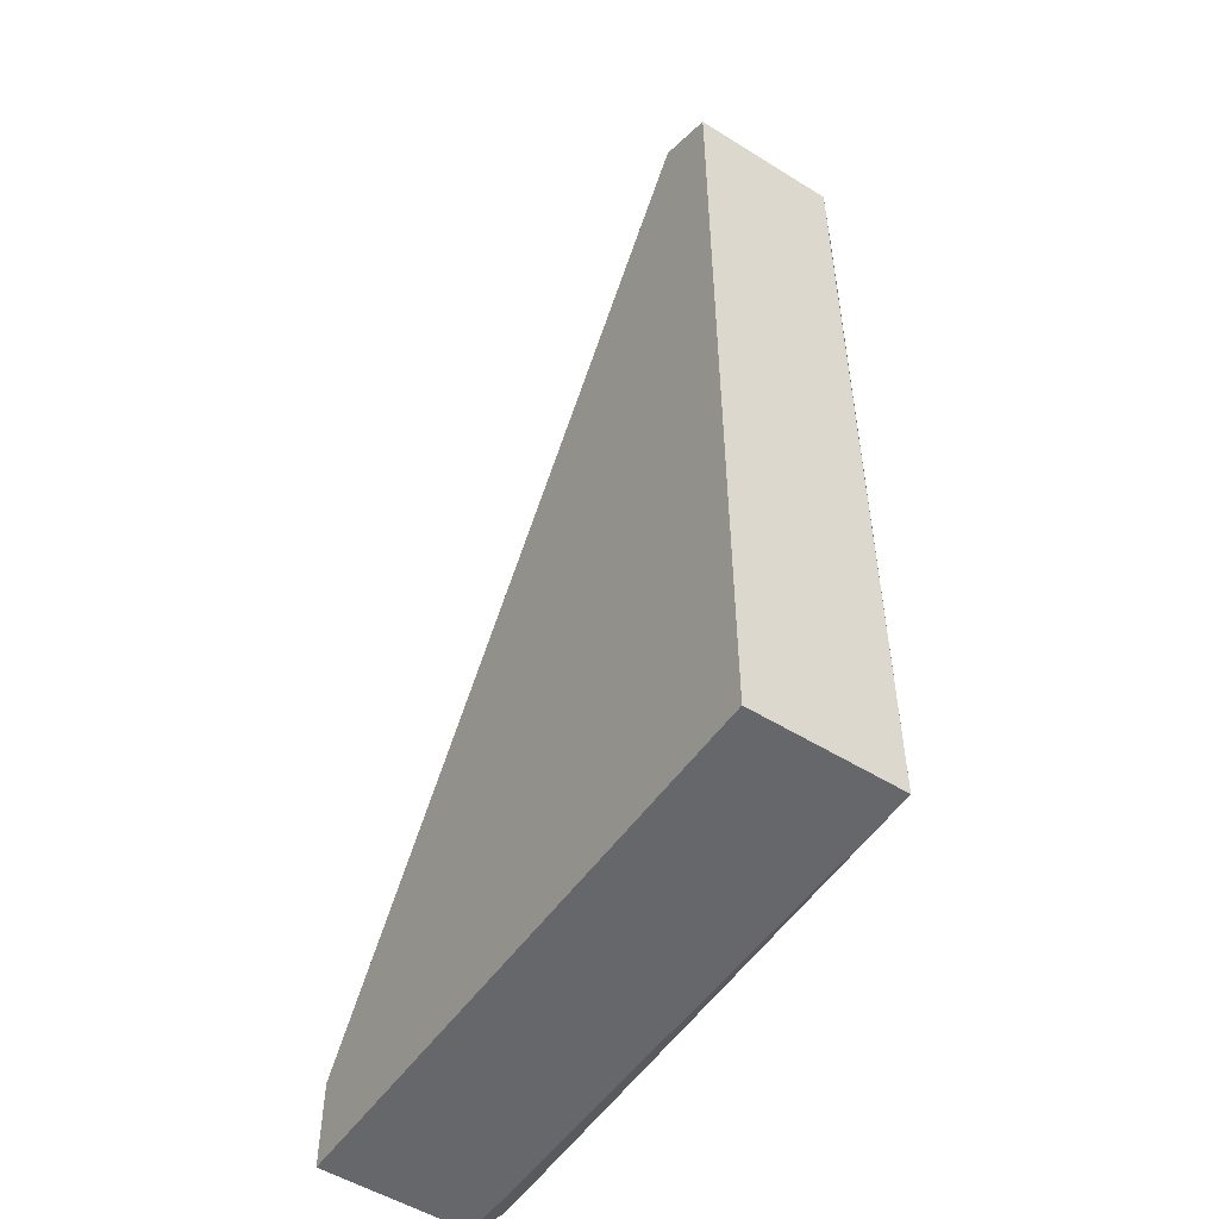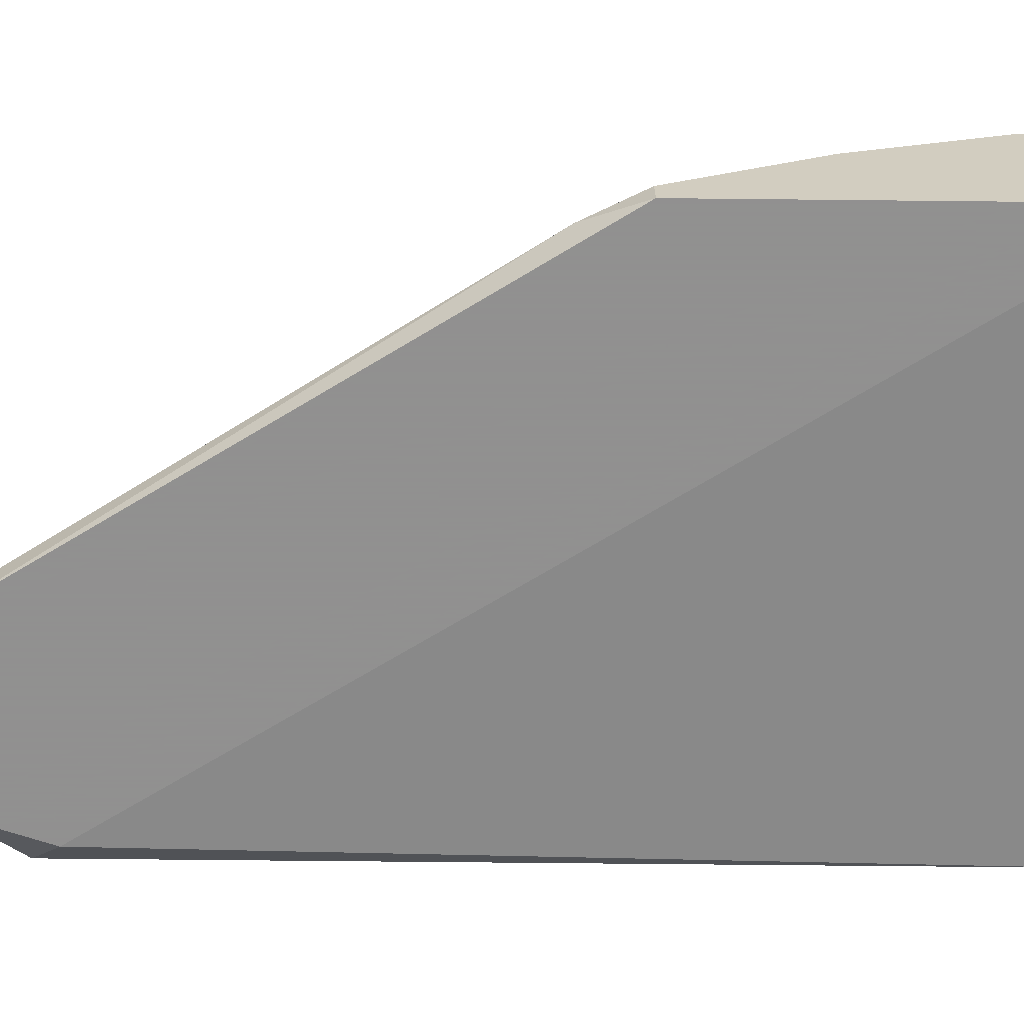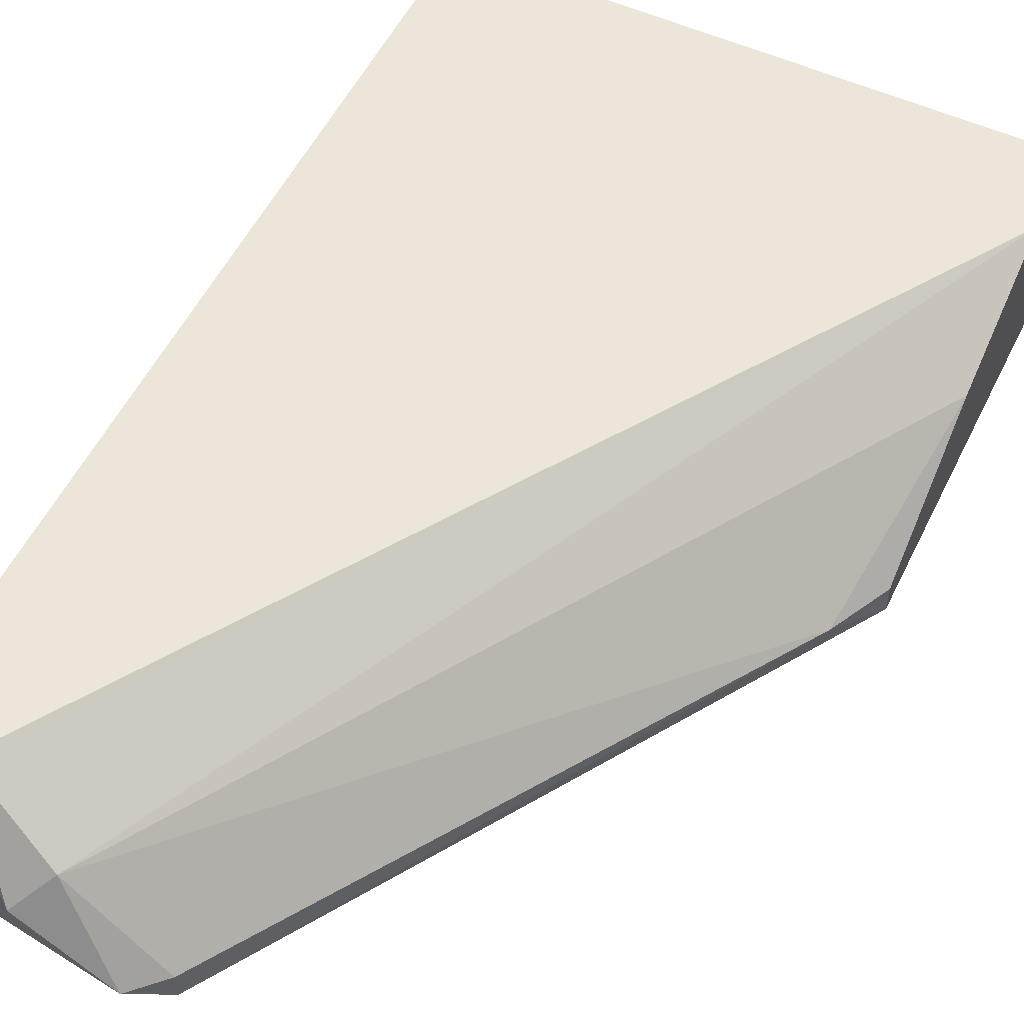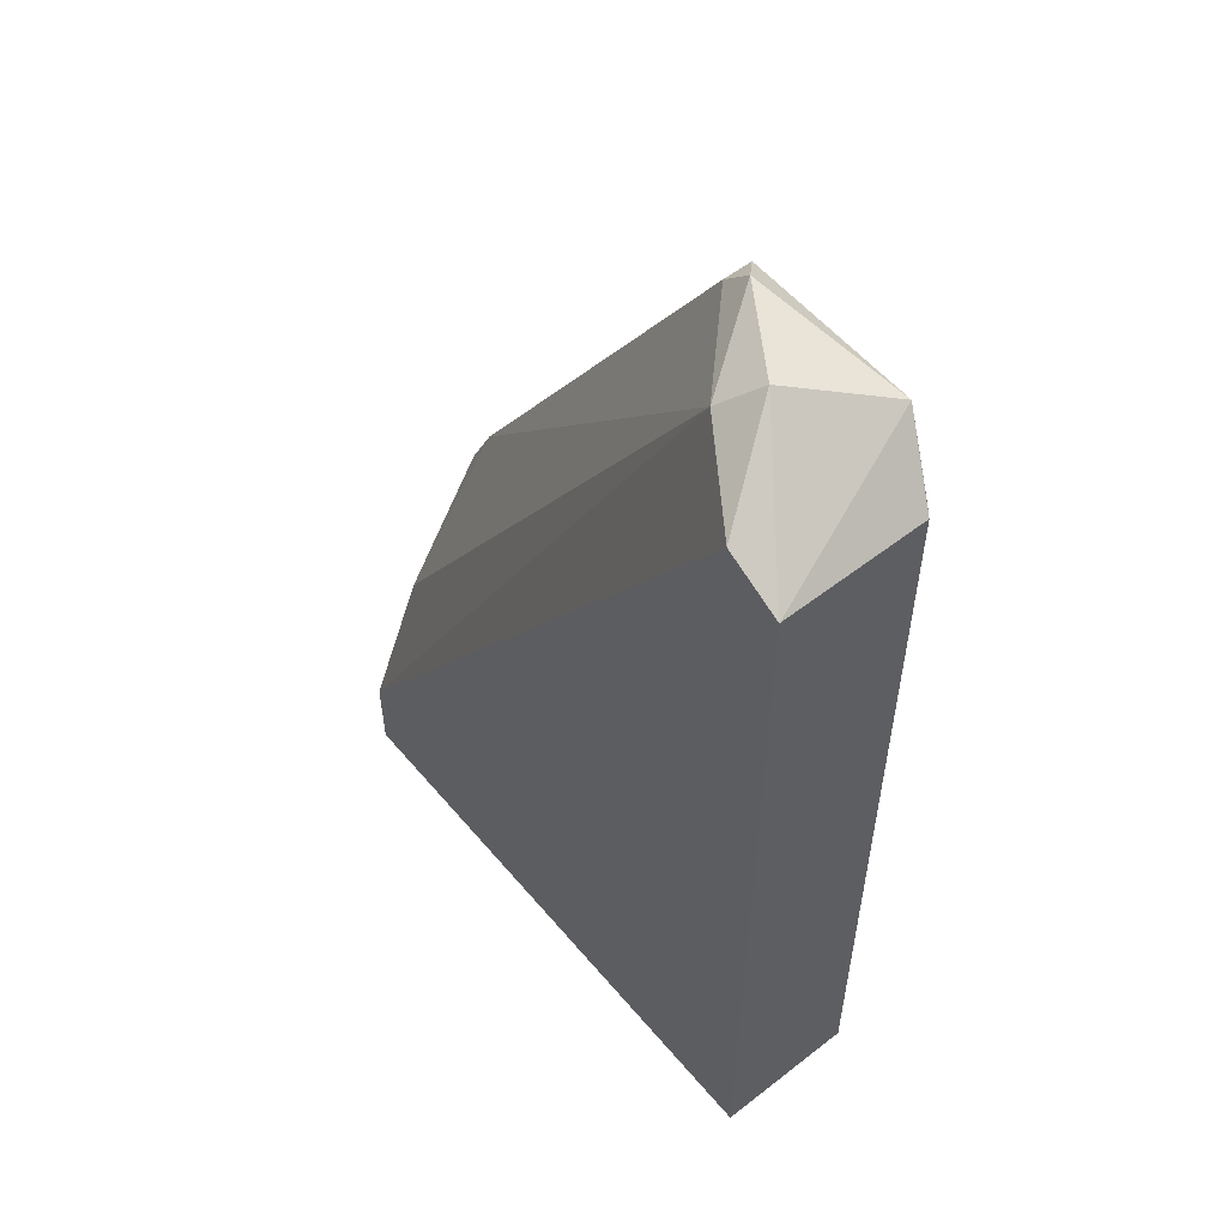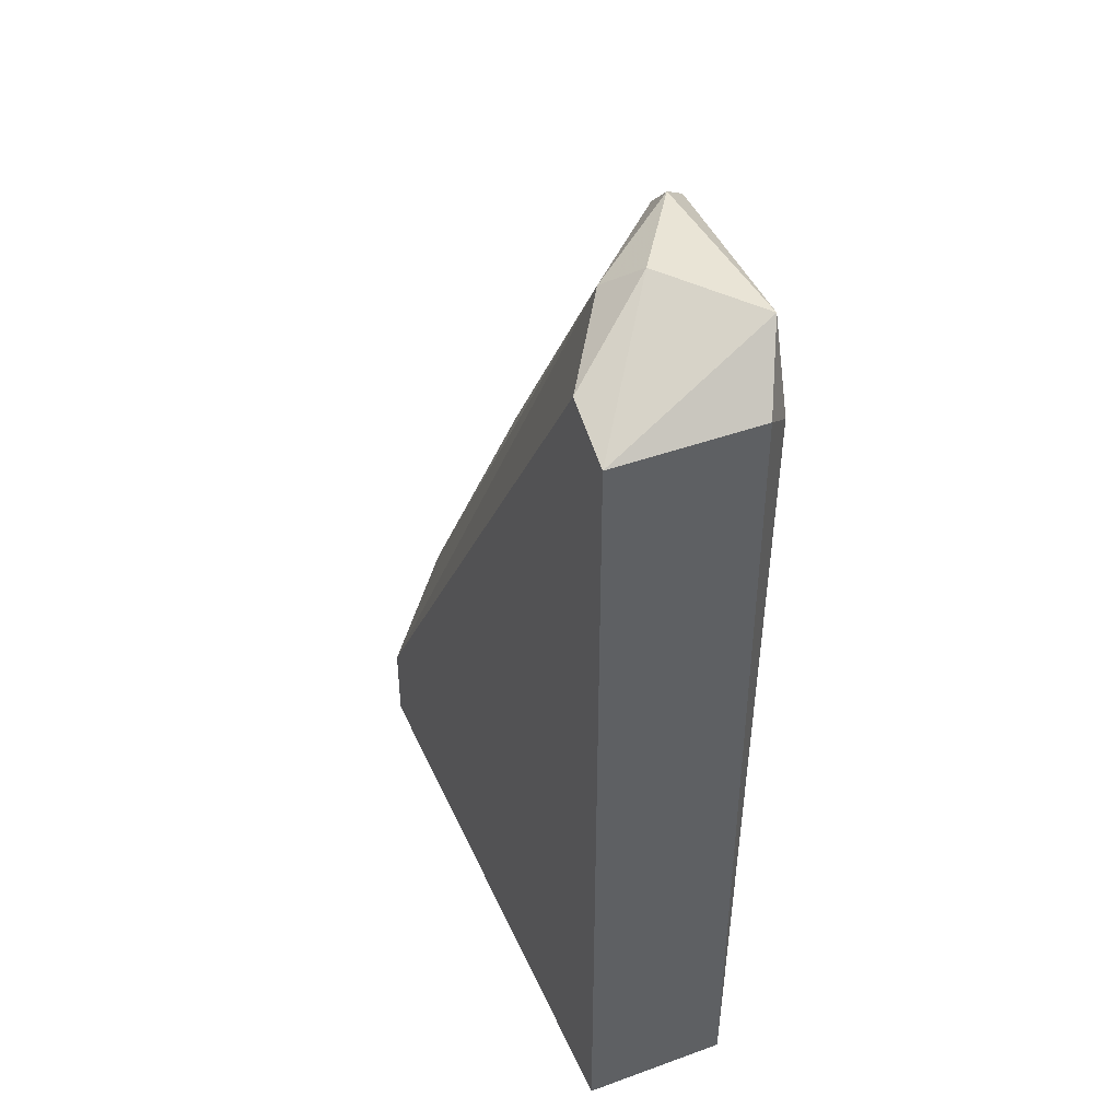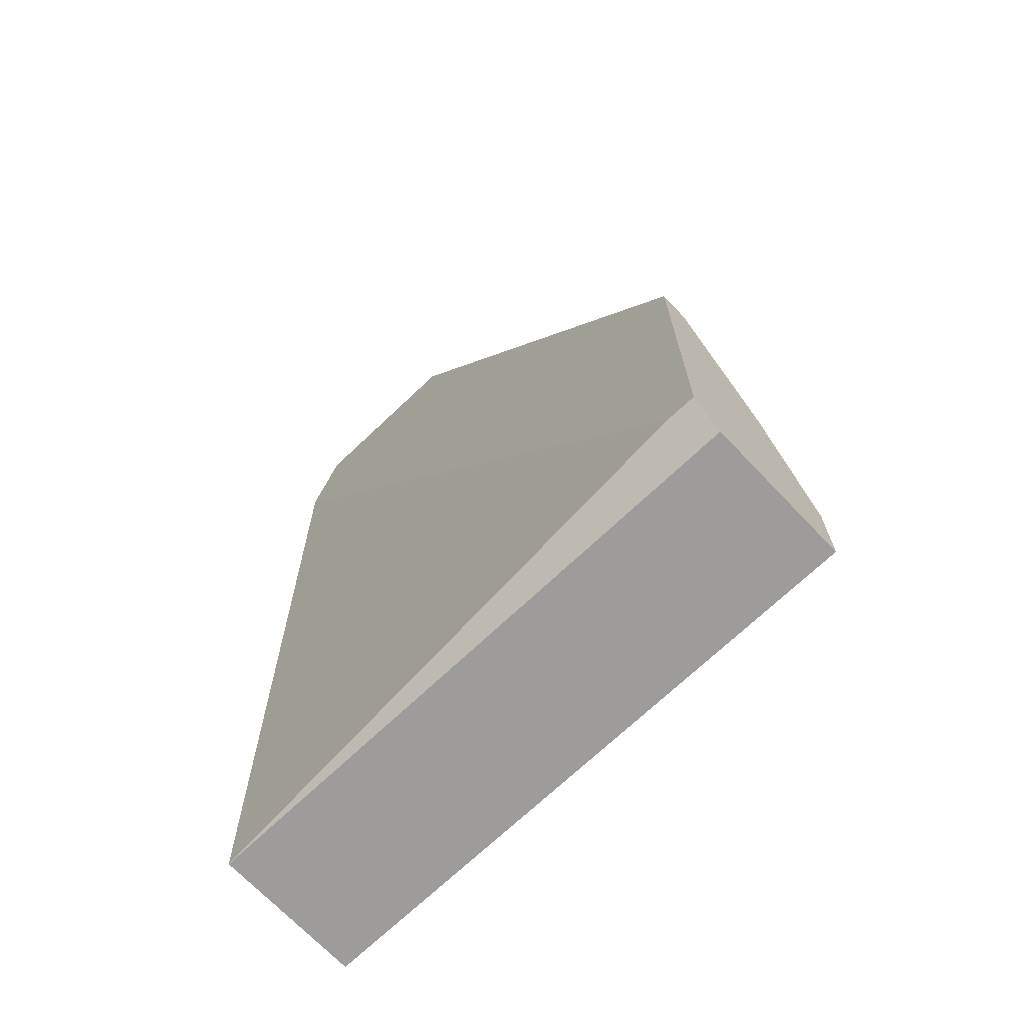
<metadata>
{"format":"obj","ext":"obj","renderer":"f3d","projection":"perspective","resolution":1024,"background":"white","views":[{"elev":-52.2,"azim":-123.9,"up":"+Z"},{"elev":-65.8,"azim":89.4,"up":"+Y"},{"elev":54.2,"azim":25.8,"up":"+Y"},{"elev":55.3,"azim":-129.3,"up":"+Z"},{"elev":44.5,"azim":-112.9,"up":"+Z"},{"elev":-70.2,"azim":43.6,"up":"+Z"}]}
</metadata>
<code>
v 0.01242 0.004588 0.03195
v 0.01242 0.004588 0.01759
v 0.01242 0.007899 0.02642
v 0.01242 0.003483 0.03195
v 0.01242 0.003483 0.01869
v 0.01242 0.01011 0.0209
v 0.01242 0.01011 0.01759
v -0.004147 0.007899 0.05292
v -0.008568 0.003483 0.04961
v -0.000834 0.004588 0.05292
v -0.000834 0.003483 0.05292
v 0.01131 0.004588 0.03415
v 0.01131 0.003483 0.01869
v -0.007464 0.003483 0.05292
v -0.007464 0.01011 0.05181
v -0.005252 0.006796 0.05403
v -0.009673 0.004588 0.05071
v -0.009673 0.004588 0.01759
v -0.009673 0.01011 0.05071
v -0.009673 0.01011 0.01759
v -0.001939 0.004588 0.05403
f 8 21 10
f 20 15 7
f 20 7 18
f 7 1 5
f 14 5 11
f 15 20 19
f 20 18 19
f 19 18 17
f 14 19 17
f 1 7 6
f 7 15 6
f 6 15 8
f 1 12 4
f 5 1 4
f 11 5 4
f 12 11 4
f 5 14 9
f 17 18 9
f 14 17 9
f 18 7 2
f 7 5 2
f 5 18 2
f 12 1 3
f 1 6 3
f 8 12 3
f 6 8 3
f 14 11 21
f 21 8 16
f 19 14 16
f 15 19 16
f 8 15 16
f 14 21 16
f 18 5 13
f 9 18 13
f 5 9 13
f 11 12 10
f 12 8 10
f 21 11 10

</code>
